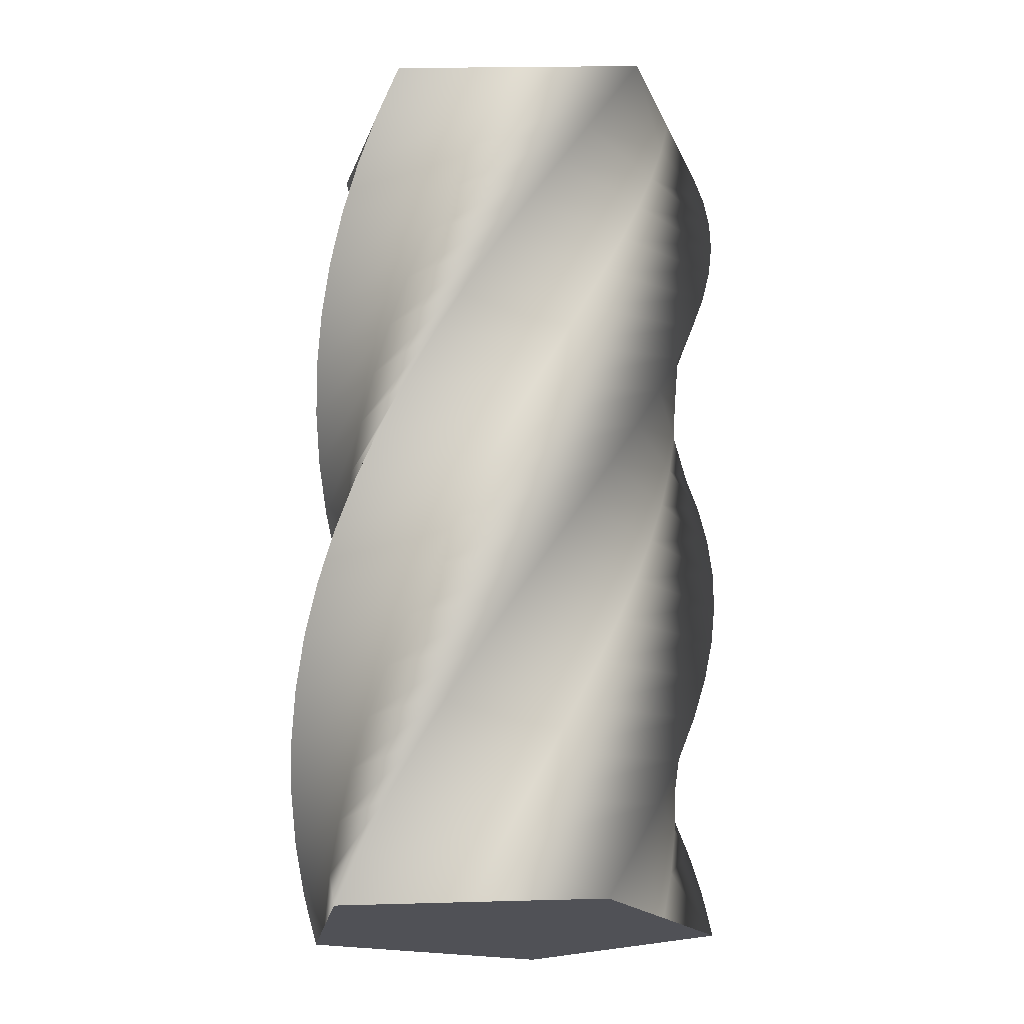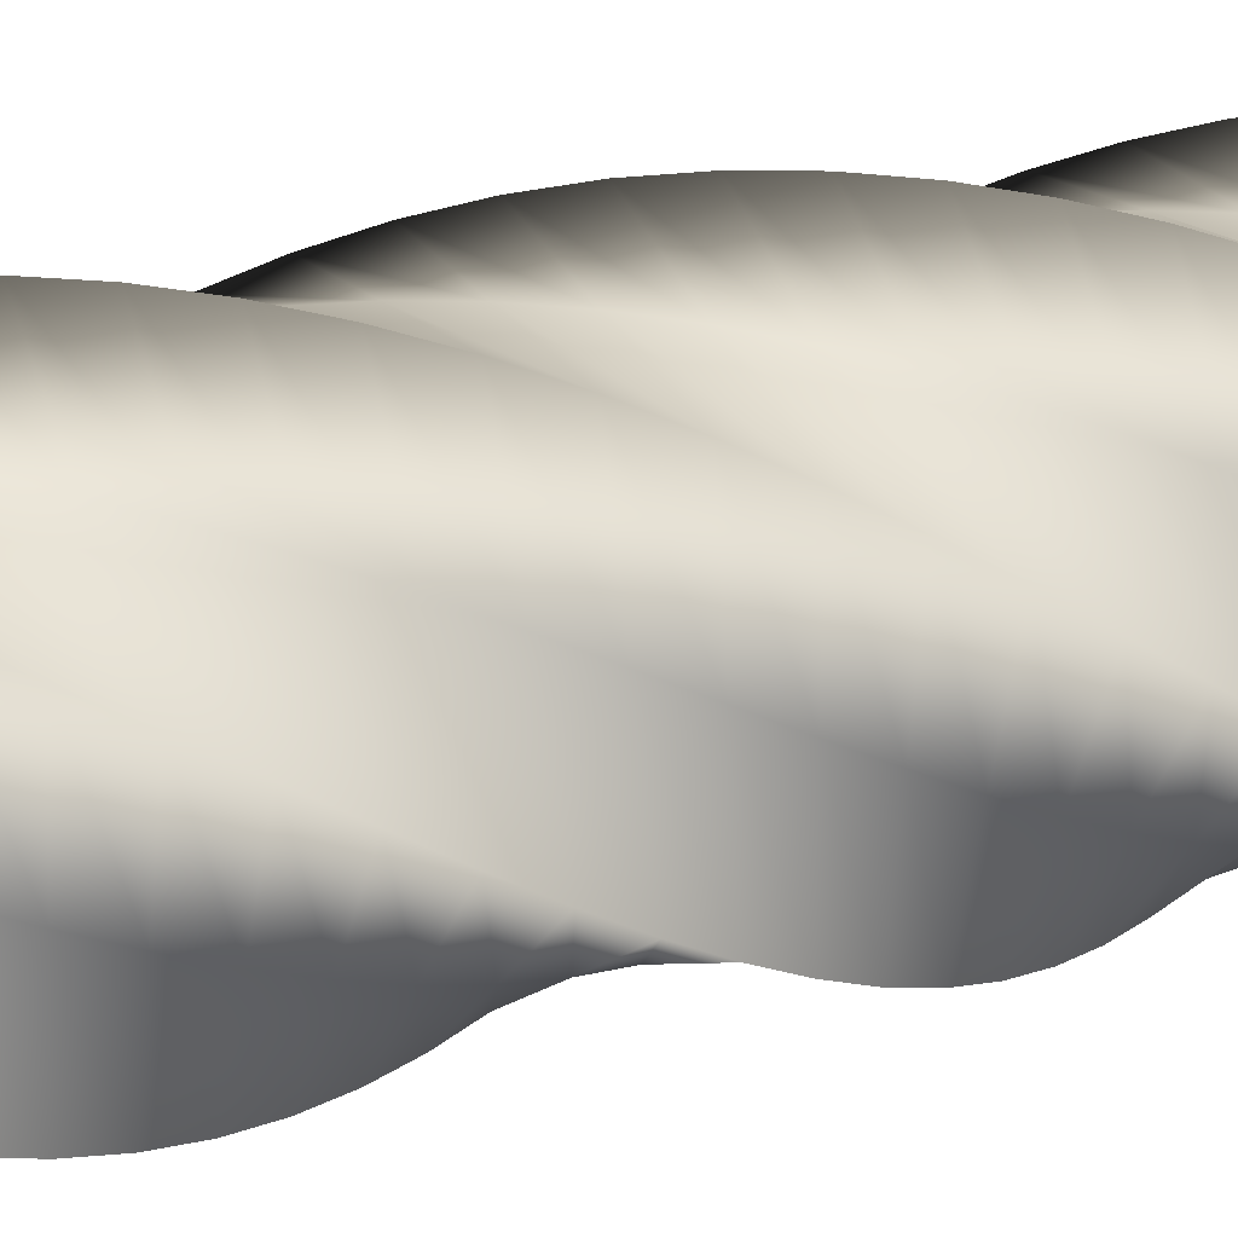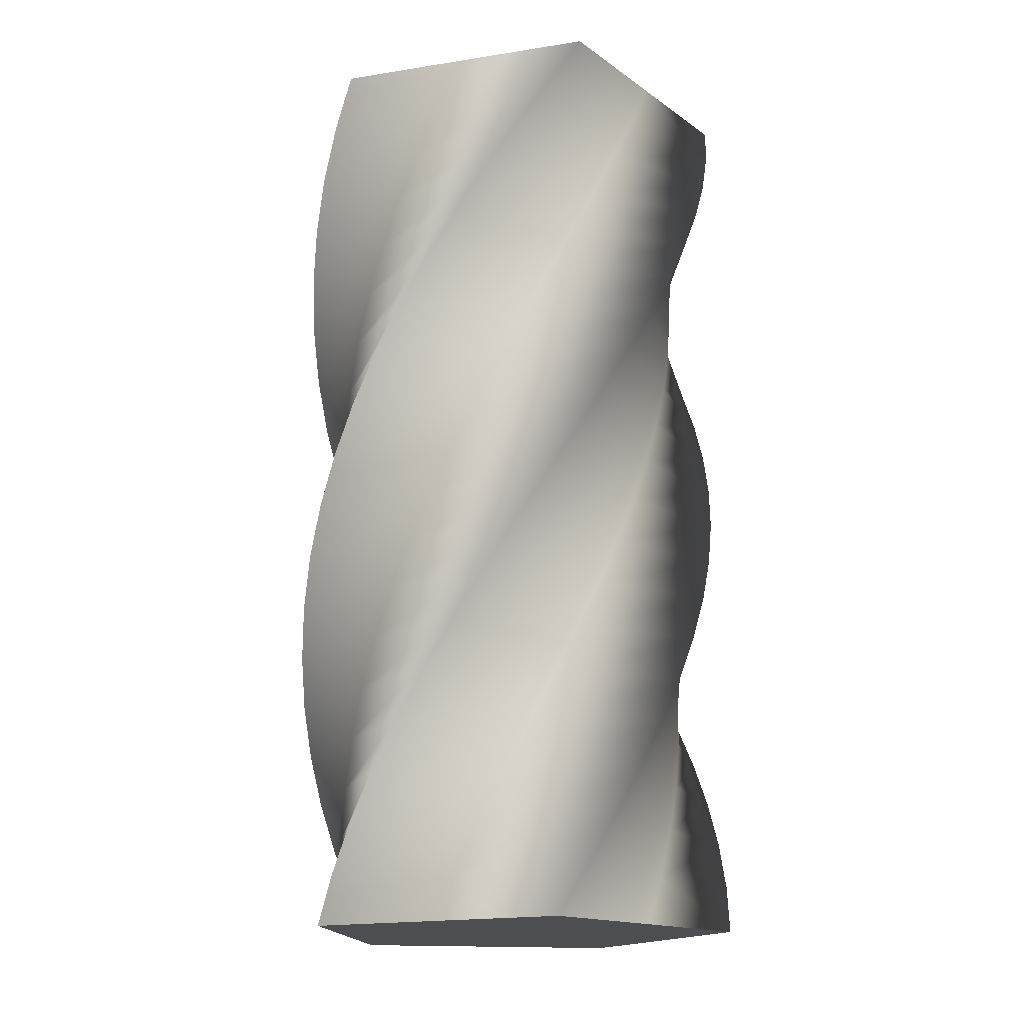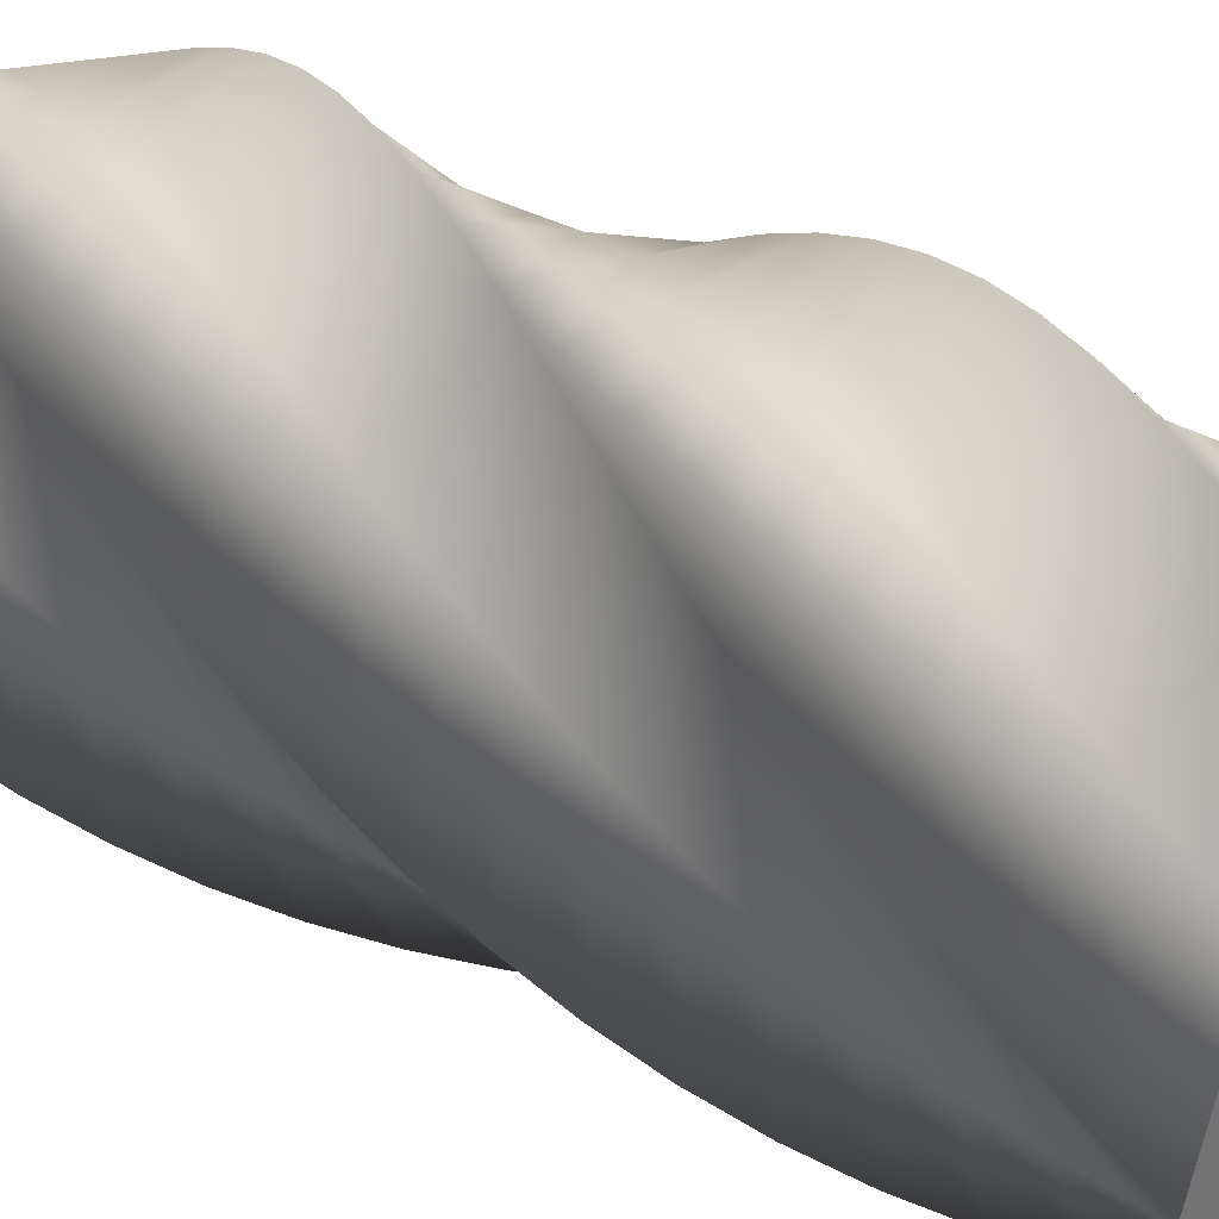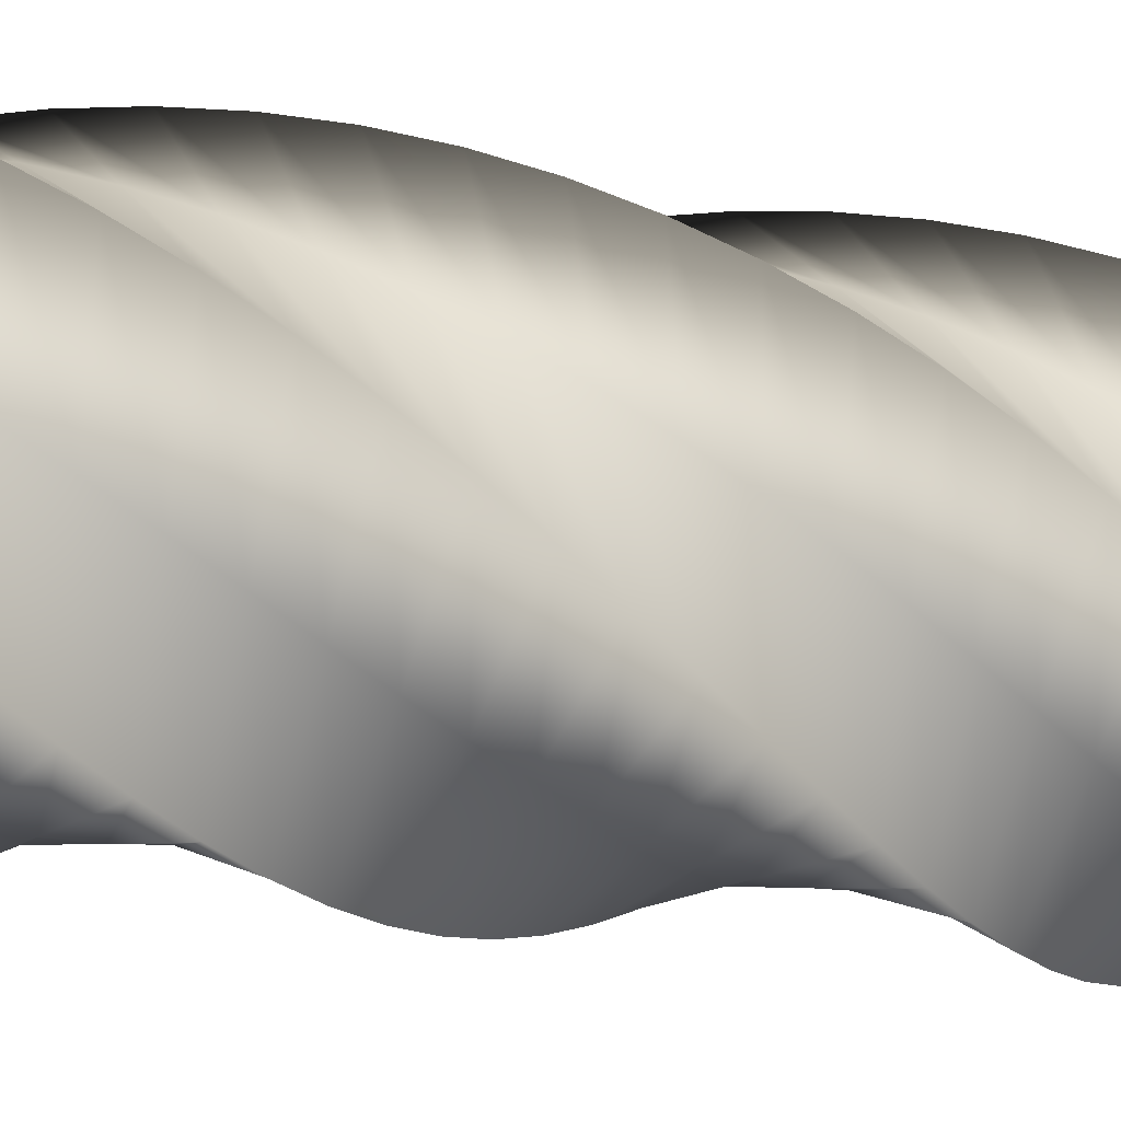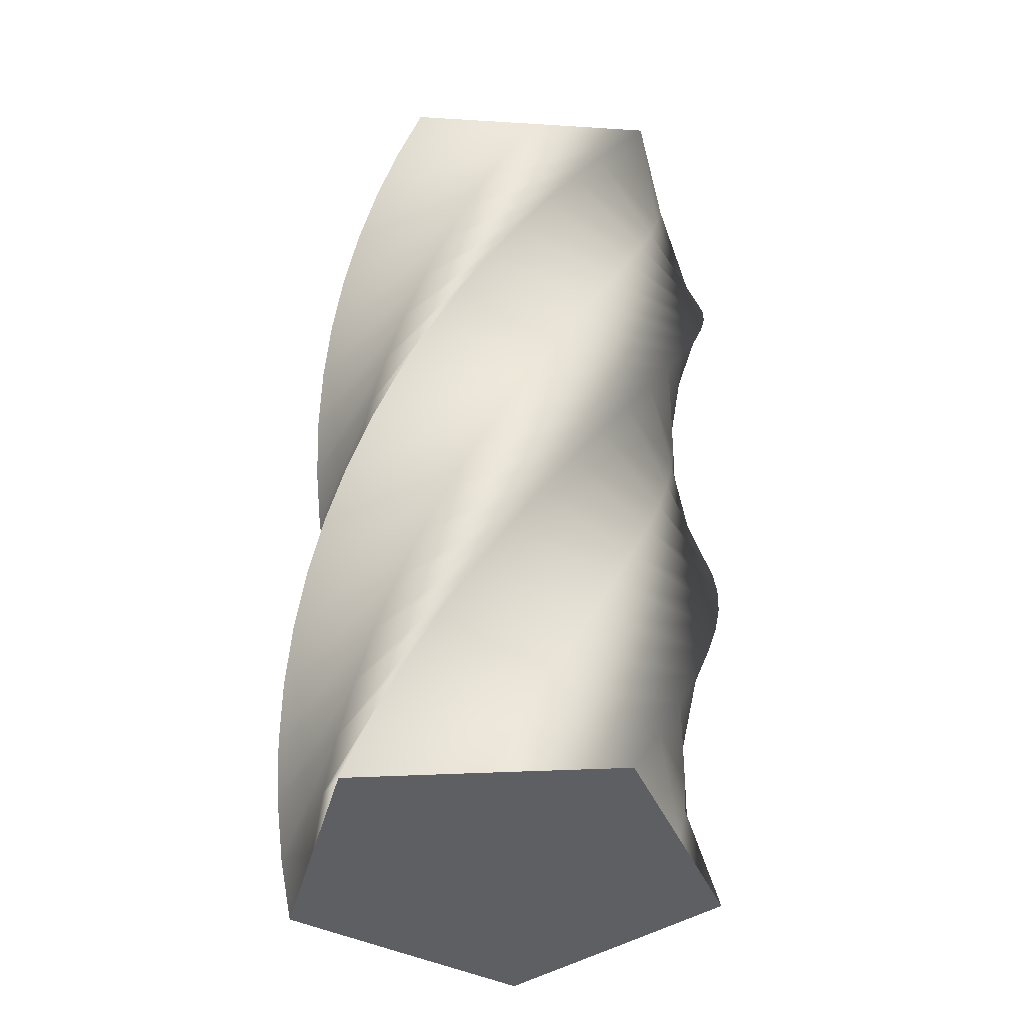
<metadata>
{"format":"obj","ext":"obj","renderer":"f3d","projection":"perspective","resolution":1024,"background":"white","views":[{"elev":-20.5,"azim":-9.0,"up":"+Y"},{"elev":23.1,"azim":-114.2,"up":"+Z"},{"elev":-16.6,"azim":79.9,"up":"+Y"},{"elev":32.8,"azim":123.9,"up":"+Z"},{"elev":-11.4,"azim":-118.6,"up":"+Z"},{"elev":-40.7,"azim":-14.3,"up":"+Y"}]}
</metadata>
<code>
v 78.91 0 -0.1293
v 51.62 0 -37.68
v 24.26 0 -75.08
v -19.88 0 -60.74
v -63.91 0 -46.28
v -63.91 0 0.1382
v -63.76 0 46.48
v -19.62 0 60.83
v 24.51 0 75
v 51.79 0 37.45
v 78.91 0 -0.1293
v 78.16 17 -10.59
v 45.92 17 -43.97
v 13.61 17 -77.21
v -28.1 17 -56.86
v -69.69 17 -36.41
v -63.23 17 9.555
v -56.63 17 55.43
v -10.92 17 63.49
v 34.74 17 71.39
v 56.53 17 30.41
v 78.16 17 -10.59
v 75.96 34 -20.84
v 39.39 34 -49.41
v 2.772 34 -77.83
v -35.71 34 -51.87
v -74.04 34 -25.83
v -61.25 34 18.78
v -48.33 34 63.29
v -1.945 34 64.91
v 44.38 34 66.38
v 60.25 34 22.76
v 75.96 34 -20.84
v 72.36 51 -30.68
v 32.16 51 -53.89
v -8.049 51 -76.93
v -42.54 51 -45.88
v -76.88 51 -14.75
v -58 51 27.65
v -39.01 51 69.93
v 7.145 51 65.08
v 53.22 51 60.08
v 62.87 51 14.68
v 72.36 51 -30.68
v 67.42 68 -39.93
v 24.39 68 -57.32
v -18.64 68 -74.54
v -48.47 68 -38.99
v -78.15 68 -3.385
v -53.55 68 35.98
v -28.86 68 75.2
v 16.17 68 63.97
v 61.1 68 52.61
v 64.34 68 6.311
v 67.42 68 -39.93
v 61.25 85 -48.41
v 16.21 85 -59.63
v -28.8 85 -70.7
v -53.39 85 -31.34
v -77.82 85 8.047
v -47.99 85 43.6
v -18.08 85 79.01
v 24.95 85 61.62
v 67.87 85 44.12
v 64.63 85 -2.182
v 61.25 85 -48.41
v 53.95 102 -55.93
v 7.791 102 -60.79
v -38.32 102 -65.48
v -57.2 102 -23.08
v -75.91 102 19.32
v -41.42 102 50.38
v -6.872 102 81.28
v 33.32 102 58.07
v 73.38 102 34.77
v 63.73 102 -10.63
v 53.95 102 -55.93
v 45.68 119 -62.38
v -0.7072 119 -60.76
v -47.02 119 -58.99
v -59.81 119 -14.37
v -72.44 119 30.22
v -33.96 119 56.18
v 4.544 119 81.97
v 41.12 119 53.39
v 77.55 119 24.74
v 61.67 119 -18.88
v 45.68 119 -62.38
v 36.59 136 -67.6
v -9.119 136 -59.54
v -54.73 136 -51.35
v -61.19 136 -5.384
v -67.49 136 40.53
v -25.78 136 60.88
v 15.95 136 81.06
v 48.19 136 47.67
v 80.27 136 14.23
v 58.48 136 -26.75
v 36.59 136 -67.6
v 26.86 153 -71.51
v -17.28 153 -57.17
v -61.31 153 -42.71
v -61.31 153 3.708
v -61.16 153 50.05
v -17.02 153 64.4
v 27.11 153 78.57
v 54.39 153 41.02
v 81.51 153 3.44
v 54.23 153 -34.11
v 26.86 153 -71.51
v 16.69 170 -74.03
v -25.03 170 -53.69
v -66.62 170 -33.23
v -60.16 170 12.73
v -53.56 170 58.6
v -7.851 170 66.66
v 37.82 170 74.56
v 59.61 170 33.58
v 81.23 170 -7.414
v 48.99 170 -40.8
v 16.69 170 -74.03
v 6.257 187 -75.11
v -32.22 187 -49.16
v -70.56 187 -23.12
v -57.77 187 21.5
v -44.85 187 66.01
v 1.54 187 67.63
v 47.86 187 69.09
v 63.74 187 25.48
v 79.45 187 -18.12
v 42.87 187 -46.7
v 6.257 187 -75.11
v -4.22 204 -74.73
v -38.71 204 -43.67
v -73.05 204 -12.55
v -54.17 204 29.85
v -35.18 204 72.13
v 10.97 204 67.28
v 57.05 204 62.28
v 66.7 204 16.88
v 76.19 204 -28.48
v 35.99 204 -51.69
v -4.22 204 -74.73
v -14.54 221 -72.89
v -44.38 221 -37.34
v -74.05 221 -1.737
v -49.46 221 37.62
v -24.77 221 76.85
v 20.27 221 65.62
v 65.2 221 54.26
v 68.44 221 7.959
v 71.52 221 -38.29
v 28.49 221 -55.67
v -14.54 221 -72.89
v -24.51 238 -69.64
v -49.1 238 -30.28
v -73.53 238 9.109
v -43.7 238 44.66
v -13.79 238 80.07
v 29.24 238 62.68
v 72.16 238 45.18
v 68.92 238 -1.121
v 65.53 238 -47.34
v 20.5 238 -58.57
v -24.51 238 -69.64
v -33.92 255 -65.03
v -52.8 255 -22.62
v -71.51 255 19.78
v -37.02 255 50.83
v -2.478 255 81.73
v 37.72 255 58.53
v 77.78 255 35.22
v 68.13 255 -10.18
v 58.34 255 -55.48
v 12.18 255 -60.33
v -33.92 255 -65.03
v -42.61 272 -59.15
v -55.4 272 -14.53
v -68.03 272 30.06
v -29.55 272 56.01
v 8.959 272 81.8
v 45.53 272 53.23
v 81.96 272 24.58
v 66.09 272 -19.04
v 50.09 272 -62.54
v 3.707 272 -60.92
v -42.61 272 -59.15
v -50.39 289 -52.12
v -56.85 289 -6.158
v -63.14 289 39.76
v -21.43 289 60.1
v 20.29 289 80.28
v 52.54 289 46.9
v 84.62 289 13.45
v 62.83 289 -27.53
v 40.94 289 -68.38
v -4.77 289 -60.32
v -50.39 289 -52.12
v -57.11 306 -44.08
v -57.11 306 2.336
v -56.96 306 48.68
v -12.82 306 63.02
v 31.31 306 77.2
v 58.59 306 39.65
v 85.71 306 2.068
v 58.43 306 -35.48
v 31.06 306 -72.89
v -13.08 306 -58.54
v -57.11 306 -44.08
v -62.65 323 -35.18
v -56.19 323 10.78
v -49.59 323 56.66
v -3.884 323 64.72
v 41.78 323 72.62
v 63.57 323 31.64
v 85.2 323 -9.357
v 52.96 323 -42.74
v 20.65 323 -75.98
v -21.06 323 -55.63
v -62.65 323 -35.18
v -62.65 323 -35.18
v -56.19 323 10.78
v -49.59 323 56.66
v -3.884 323 64.72
v 41.78 323 72.62
v 63.57 323 31.64
v 85.2 323 -9.357
v 52.96 323 -42.74
v 20.65 323 -75.98
v -21.06 323 -55.63
v 78.91 0 -0.1293
v 51.79 0 37.45
v 24.51 0 75
v -19.62 0 60.83
v -63.76 0 46.48
v -63.91 0 0.1382
v -63.91 0 -46.28
v -19.88 0 -60.74
v 24.26 0 -75.08
v 51.62 0 -37.68
f 24 23 12 13
f 25 24 13 14
f 26 25 14 15
f 27 26 15 16
f 28 27 16 17
f 29 28 17 18
f 30 29 18 19
f 31 30 19 20
f 32 31 20 21
f 33 32 21 22
f 35 34 23 24
f 36 35 24 25
f 37 36 25 26
f 38 37 26 27
f 39 38 27 28
f 40 39 28 29
f 41 40 29 30
f 42 41 30 31
f 43 42 31 32
f 44 43 32 33
f 46 45 34 35
f 47 46 35 36
f 48 47 36 37
f 49 48 37 38
f 50 49 38 39
f 51 50 39 40
f 52 51 40 41
f 53 52 41 42
f 54 53 42 43
f 55 54 43 44
f 57 56 45 46
f 58 57 46 47
f 59 58 47 48
f 60 59 48 49
f 61 60 49 50
f 62 61 50 51
f 63 62 51 52
f 64 63 52 53
f 65 64 53 54
f 66 65 54 55
f 68 67 56 57
f 69 68 57 58
f 70 69 58 59
f 71 70 59 60
f 72 71 60 61
f 73 72 61 62
f 74 73 62 63
f 75 74 63 64
f 76 75 64 65
f 77 76 65 66
f 79 78 67 68
f 80 79 68 69
f 81 80 69 70
f 82 81 70 71
f 83 82 71 72
f 84 83 72 73
f 85 84 73 74
f 86 85 74 75
f 87 86 75 76
f 88 87 76 77
f 90 89 78 79
f 91 90 79 80
f 92 91 80 81
f 93 92 81 82
f 94 93 82 83
f 95 94 83 84
f 96 95 84 85
f 97 96 85 86
f 98 97 86 87
f 99 98 87 88
f 101 100 89 90
f 102 101 90 91
f 103 102 91 92
f 104 103 92 93
f 105 104 93 94
f 106 105 94 95
f 107 106 95 96
f 108 107 96 97
f 109 108 97 98
f 110 109 98 99
f 112 111 100 101
f 113 112 101 102
f 114 113 102 103
f 115 114 103 104
f 116 115 104 105
f 117 116 105 106
f 118 117 106 107
f 119 118 107 108
f 120 119 108 109
f 121 120 109 110
f 123 122 111 112
f 124 123 112 113
f 125 124 113 114
f 126 125 114 115
f 127 126 115 116
f 128 127 116 117
f 129 128 117 118
f 130 129 118 119
f 131 130 119 120
f 132 131 120 121
f 134 133 122 123
f 135 134 123 124
f 136 135 124 125
f 137 136 125 126
f 138 137 126 127
f 139 138 127 128
f 140 139 128 129
f 141 140 129 130
f 142 141 130 131
f 143 142 131 132
f 145 144 133 134
f 146 145 134 135
f 147 146 135 136
f 148 147 136 137
f 149 148 137 138
f 150 149 138 139
f 151 150 139 140
f 152 151 140 141
f 153 152 141 142
f 154 153 142 143
f 156 155 144 145
f 157 156 145 146
f 158 157 146 147
f 159 158 147 148
f 160 159 148 149
f 161 160 149 150
f 162 161 150 151
f 163 162 151 152
f 164 163 152 153
f 165 164 153 154
f 167 166 155 156
f 168 167 156 157
f 169 168 157 158
f 170 169 158 159
f 171 170 159 160
f 172 171 160 161
f 173 172 161 162
f 174 173 162 163
f 175 174 163 164
f 176 175 164 165
f 178 177 166 167
f 179 178 167 168
f 180 179 168 169
f 181 180 169 170
f 182 181 170 171
f 183 182 171 172
f 184 183 172 173
f 185 184 173 174
f 186 185 174 175
f 187 186 175 176
f 189 188 177 178
f 190 189 178 179
f 191 190 179 180
f 192 191 180 181
f 193 192 181 182
f 194 193 182 183
f 195 194 183 184
f 196 195 184 185
f 197 196 185 186
f 198 197 186 187
f 200 199 188 189
f 201 200 189 190
f 202 201 190 191
f 203 202 191 192
f 204 203 192 193
f 205 204 193 194
f 206 205 194 195
f 207 206 195 196
f 208 207 196 197
f 209 208 197 198
f 2 13 12 1
f 4 15 14 3
f 5 16 15 4
f 3 14 13 2
f 6 17 16 5
f 8 19 18 7
f 10 21 20 9
f 11 22 21 10
f 9 20 19 8
f 17 6 7 18
f 200 211 210 199
f 202 213 212 201
f 203 214 213 202
f 201 212 211 200
f 204 215 214 203
f 206 217 216 205
f 208 219 218 207
f 209 220 219 208
f 207 218 217 206
f 215 204 205 216
f 224 230 222
f 223 224 222
f 230 221 222
f 226 224 225
f 228 226 227
f 229 230 228
f 228 230 224
f 226 228 224
f 236 237 238
f 235 236 234
f 238 234 236
f 234 238 240
f 240 232 234
f 234 232 233
f 231 232 240
f 239 240 238

</code>
